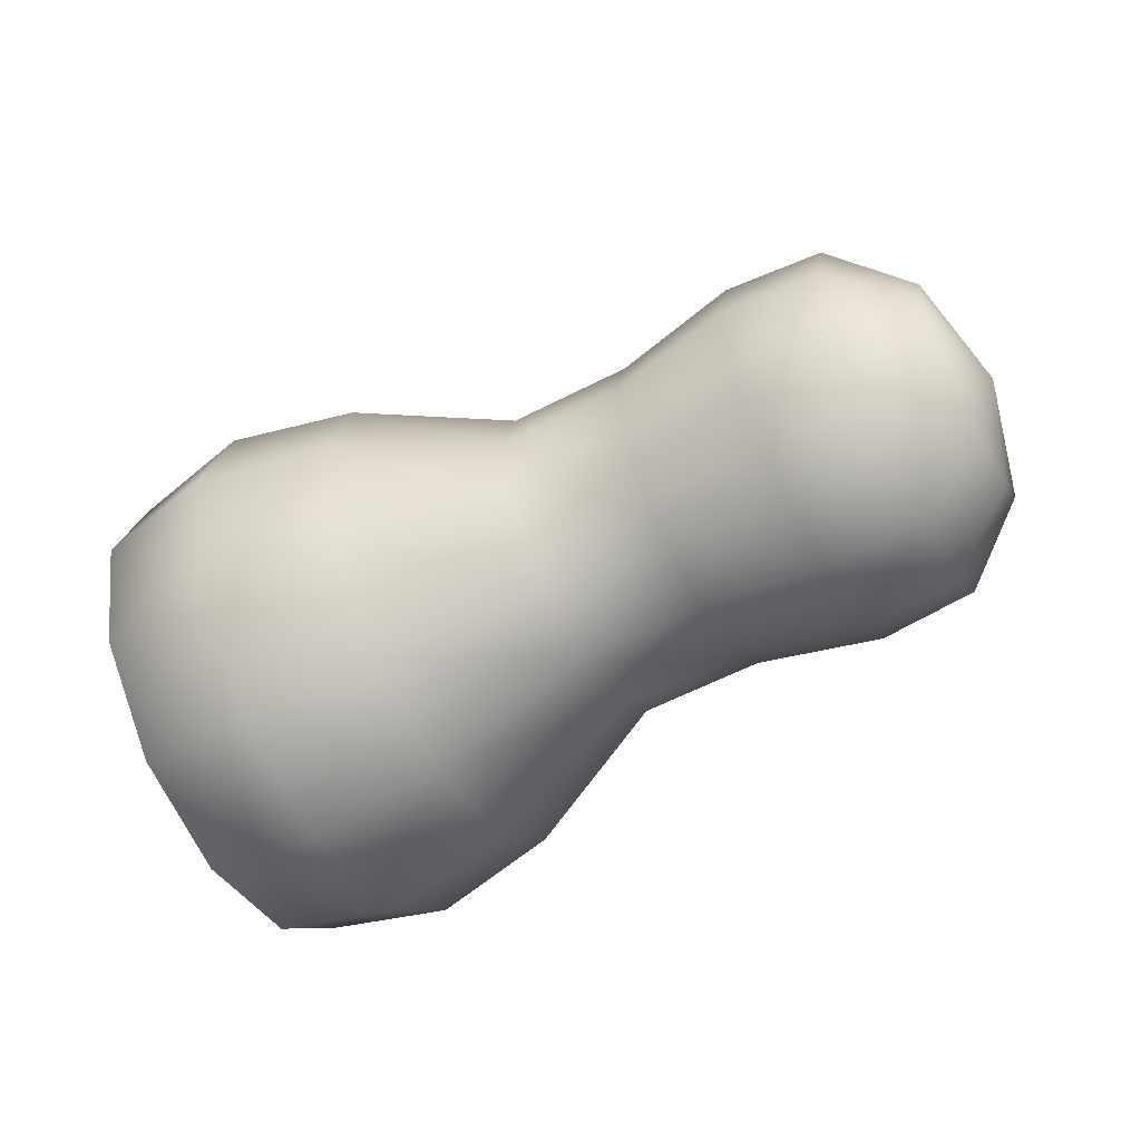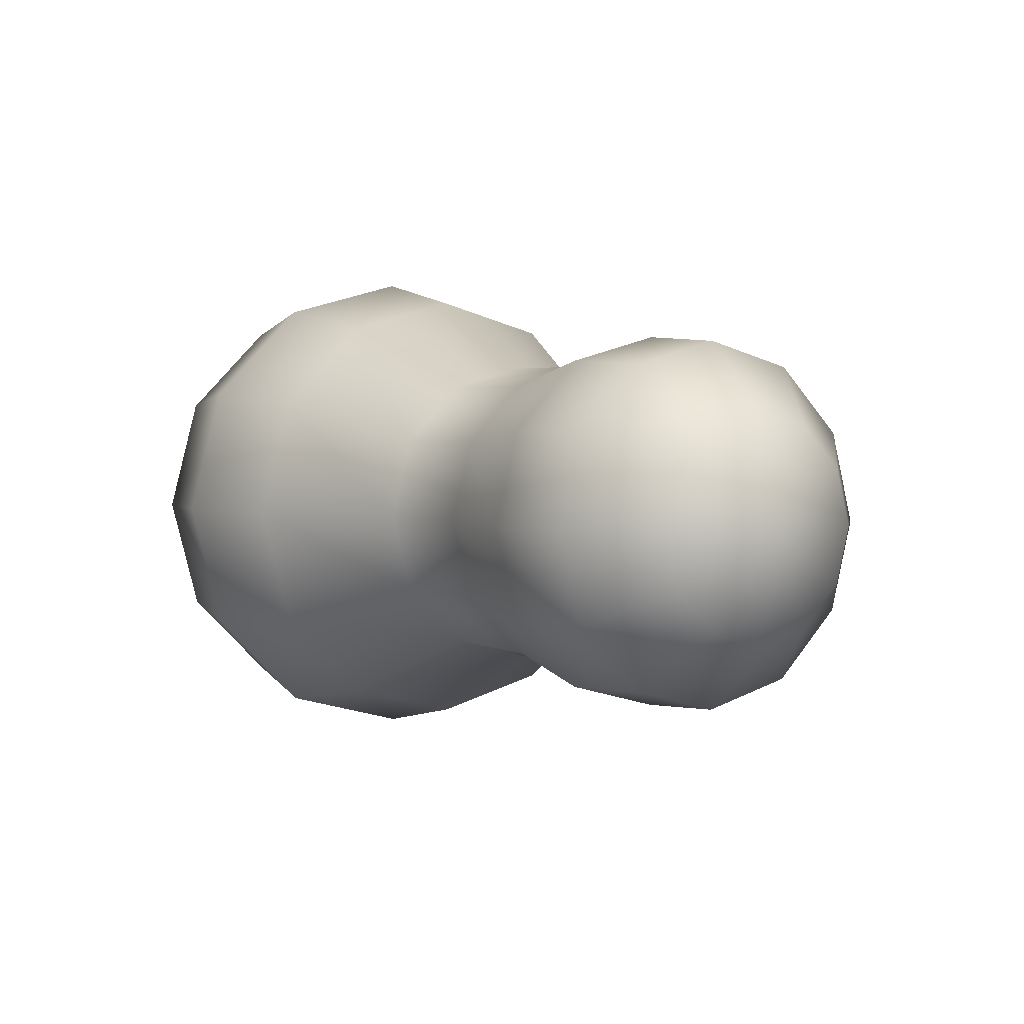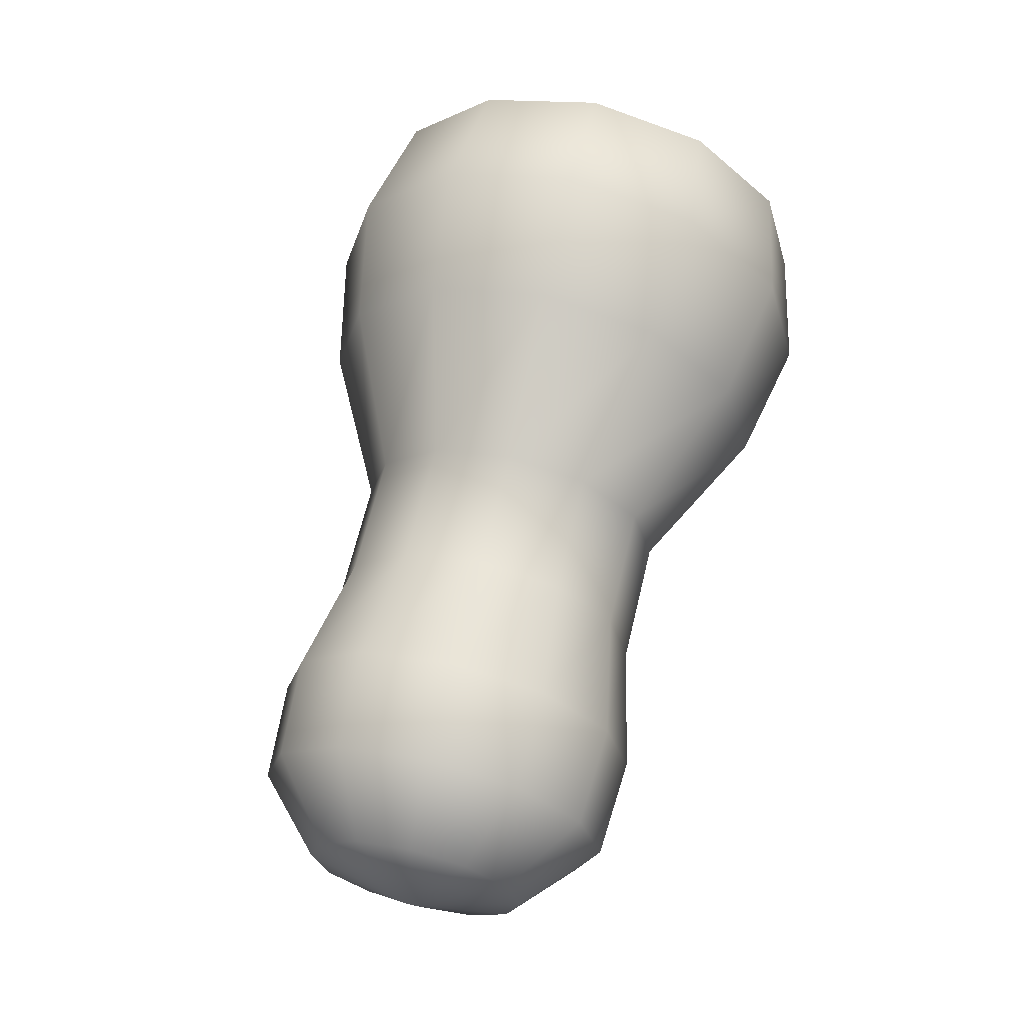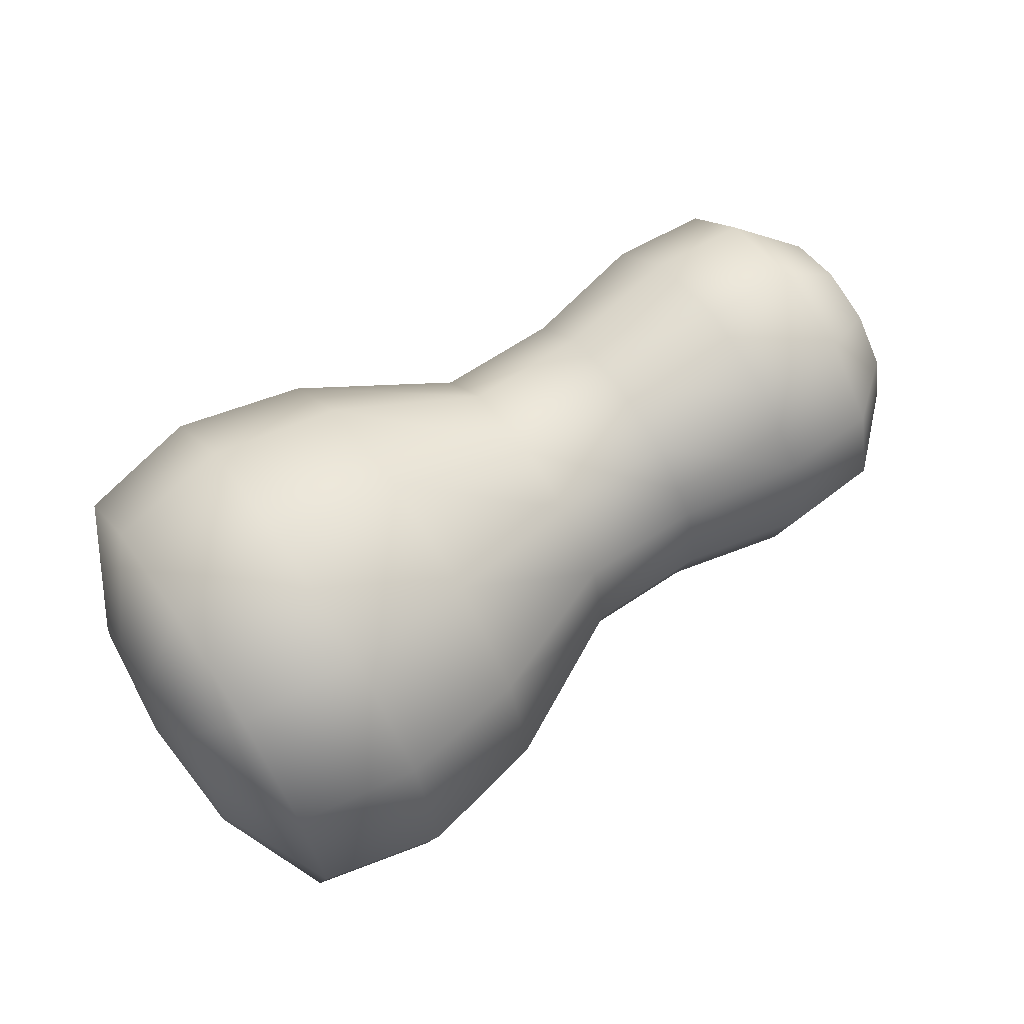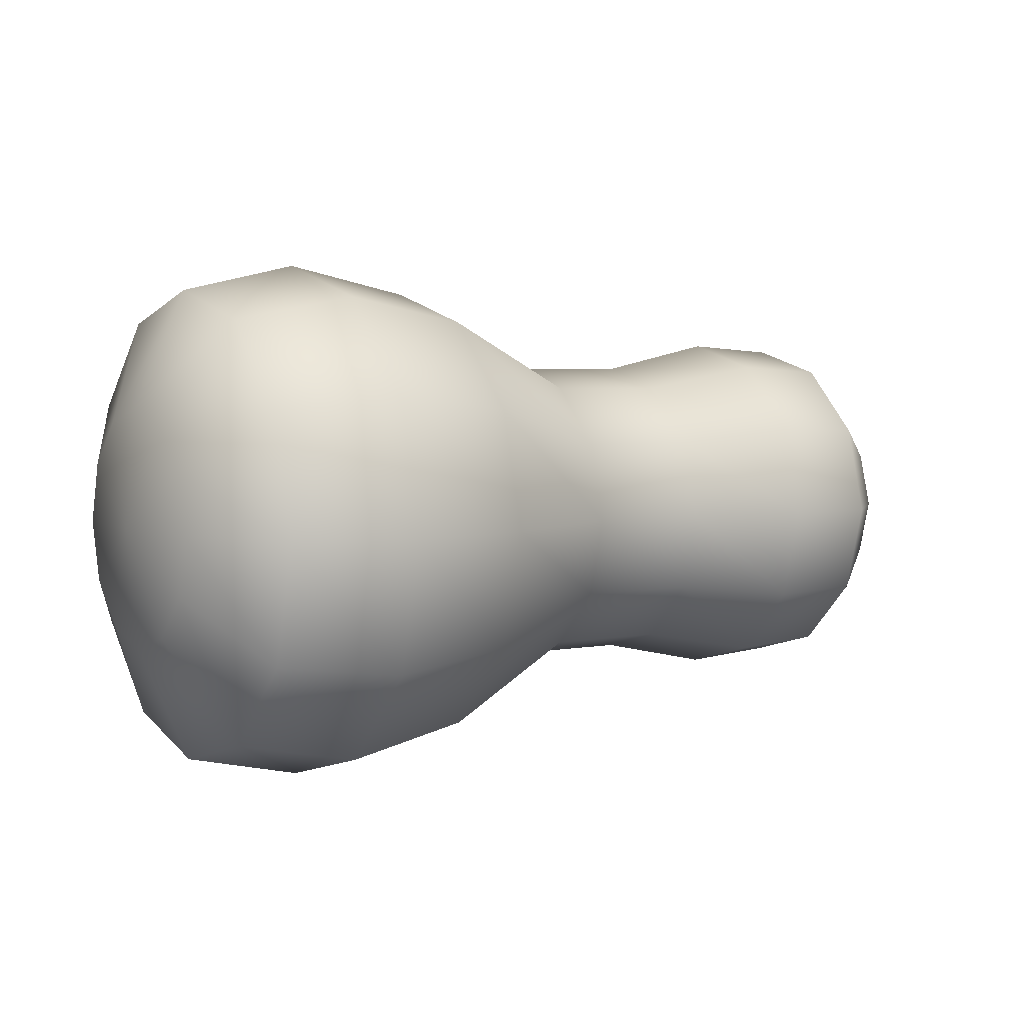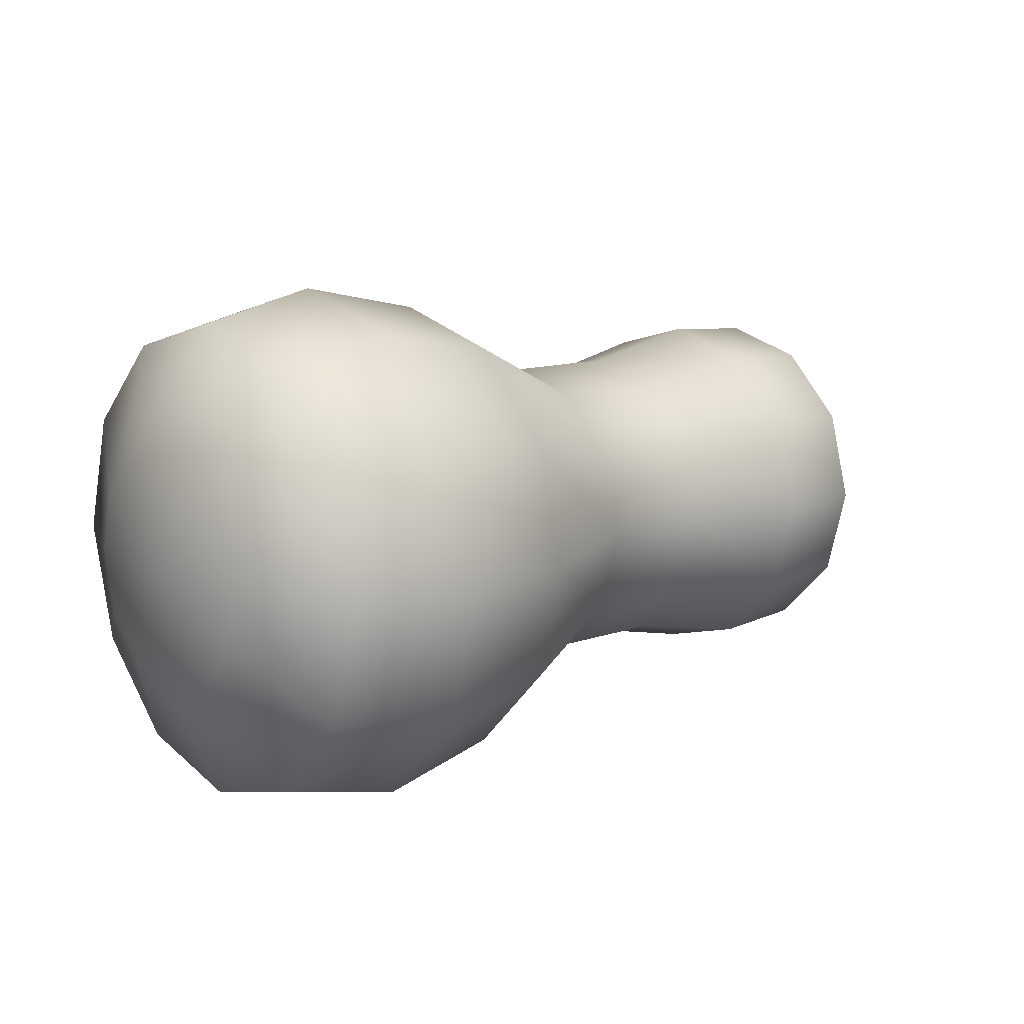
<metadata>
{"format":"obj","ext":"obj","renderer":"f3d","projection":"perspective","resolution":1024,"background":"white","views":[{"elev":-57.1,"azim":28.4,"up":"+Z"},{"elev":2.6,"azim":57.2,"up":"+Y"},{"elev":64.8,"azim":103.4,"up":"+Z"},{"elev":65.3,"azim":-34.0,"up":"+Z"},{"elev":4.0,"azim":-32.5,"up":"+Z"},{"elev":11.6,"azim":-40.6,"up":"+Y"}]}
</metadata>
<code>
g default
v 1.068 0.2081 -0.1192
v 1.068 0.1208 -0.2064
v 1.068 0.001698 -0.2383
v 1.068 -0.1174 -0.2064
v 1.068 -0.2047 -0.1192
v 1.068 -0.2366 -1.5e-05
v 1.068 -0.2047 0.1191
v 1.068 -0.1174 0.2063
v 1.068 0.001696 0.2383
v 1.068 0.1208 0.2063
v 1.068 0.2081 0.1191
v 1.068 0.24 -1.3e-05
v 0.9128 0.3347 -0.1923
v 0.9128 0.1939 -0.333
v 0.9128 0.001698 -0.3845
v 0.9128 -0.1906 -0.333
v 0.9128 -0.3313 -0.1923
v 0.9128 -0.3828 -1.4e-05
v 0.9128 -0.3313 0.1922
v 0.9128 -0.1906 0.333
v 0.9128 0.001696 0.3845
v 0.9128 0.1939 0.333
v 0.9128 0.3347 0.1922
v 0.9128 0.3862 -1.1e-05
v 0.7006 0.3474 -0.1996
v 0.7006 0.2013 -0.3457
v 0.7006 0.001698 -0.3992
v 0.7006 -0.1979 -0.3457
v 0.7006 -0.344 -0.1996
v 0.7006 -0.3975 -1.2e-05
v 0.7006 -0.344 0.1996
v 0.7006 -0.1979 0.3457
v 0.7006 0.001696 0.3992
v 0.7006 0.2013 0.3457
v 0.7006 0.3474 0.1996
v 0.7006 0.4009 -9e-06
v 0.4354 0.298 -0.1711
v 0.4354 0.1728 -0.2963
v 0.4354 0.001698 -0.3422
v 0.4354 -0.1694 -0.2963
v 0.4354 -0.2946 -0.1711
v 0.4354 -0.3405 -1e-05
v 0.4354 -0.2946 0.1711
v 0.4354 -0.1694 0.2963
v 0.4354 0.001696 0.3422
v 0.4354 0.1728 0.2963
v 0.4354 0.298 0.1711
v 0.4354 0.3439 -7e-06
v 0.1702 0.2981 -0.1711
v 0.1702 0.1728 -0.2964
v 0.1702 0.001698 -0.3423
v 0.1702 -0.1694 -0.2964
v 0.1702 -0.2947 -0.1711
v 0.1702 -0.3406 -7e-06
v 0.1702 -0.2947 0.1711
v 0.1702 -0.1694 0.2964
v 0.1702 0.001696 0.3423
v 0.1702 0.1728 0.2964
v 0.1702 0.2981 0.1711
v 0.1702 0.344 -5e-06
v -0.1579 0.4451 -0.256
v -0.1579 0.2577 -0.4434
v -0.1579 0.001699 -0.5119
v -0.1579 -0.2543 -0.4434
v -0.1579 -0.4417 -0.256
v -0.1579 -0.5102 -5e-06
v -0.1579 -0.4417 0.256
v -0.1579 -0.2543 0.4434
v -0.1579 0.001695 0.5119
v -0.1579 0.2577 0.4434
v -0.1579 0.4451 0.256
v -0.1579 0.5136 -2e-06
v -0.4364 0.4961 -0.2854
v -0.4364 0.2871 -0.4944
v -0.4364 0.001699 -0.5709
v -0.4364 -0.2837 -0.4944
v -0.4364 -0.4927 -0.2854
v -0.4364 -0.5692 -3e-06
v -0.4364 -0.4927 0.2854
v -0.4364 -0.2837 0.4944
v -0.4364 0.001695 0.5709
v -0.4364 0.2871 0.4944
v -0.4364 0.4961 0.2854
v -0.4364 0.5726 1e-06
v -0.6955 0.4453 -0.2561
v -0.6955 0.2578 -0.4436
v -0.6955 0.001699 -0.5122
v -0.6955 -0.2544 -0.4436
v -0.6955 -0.4419 -0.2561
v -0.6955 -0.5105 -1e-06
v -0.6955 -0.4419 0.2561
v -0.6955 -0.2544 0.4436
v -0.6955 0.001695 0.5122
v -0.6955 0.2578 0.4436
v -0.6955 0.4453 0.2561
v -0.6955 0.5139 3e-06
v -0.8103 0.2261 -0.1295
v -0.8103 0.1312 -0.2244
v -0.8103 0.001698 -0.2591
v -0.8103 -0.1278 -0.2244
v -0.8103 -0.2227 -0.1295
v -0.8103 -0.2574 1e-06
v -0.8103 -0.2227 0.1295
v -0.8103 -0.1278 0.2244
v -0.8103 0.001696 0.2591
v -0.8103 0.1312 0.2244
v -0.8103 0.2261 0.1295
v -0.8103 0.2608 3e-06
v 1.125 0.001697 -1.4e-05
v -0.8349 0.001697 2e-06
g FoodShortRLowerLeg
f 1 2 14 13
f 2 3 15 14
f 3 4 16 15
f 4 5 17 16
f 5 6 18 17
f 6 7 19 18
f 7 8 20 19
f 8 9 21 20
f 9 10 22 21
f 10 11 23 22
f 11 12 24 23
f 12 1 13 24
f 13 14 26 25
f 14 15 27 26
f 15 16 28 27
f 16 17 29 28
f 17 18 30 29
f 18 19 31 30
f 19 20 32 31
f 20 21 33 32
f 21 22 34 33
f 22 23 35 34
f 23 24 36 35
f 24 13 25 36
f 25 26 38 37
f 26 27 39 38
f 27 28 40 39
f 28 29 41 40
f 29 30 42 41
f 30 31 43 42
f 31 32 44 43
f 32 33 45 44
f 33 34 46 45
f 34 35 47 46
f 35 36 48 47
f 36 25 37 48
f 37 38 50 49
f 38 39 51 50
f 39 40 52 51
f 40 41 53 52
f 41 42 54 53
f 42 43 55 54
f 43 44 56 55
f 44 45 57 56
f 45 46 58 57
f 46 47 59 58
f 47 48 60 59
f 48 37 49 60
f 49 50 62 61
f 50 51 63 62
f 51 52 64 63
f 52 53 65 64
f 53 54 66 65
f 54 55 67 66
f 55 56 68 67
f 56 57 69 68
f 57 58 70 69
f 58 59 71 70
f 59 60 72 71
f 60 49 61 72
f 61 62 74 73
f 62 63 75 74
f 63 64 76 75
f 64 65 77 76
f 65 66 78 77
f 66 67 79 78
f 67 68 80 79
f 68 69 81 80
f 69 70 82 81
f 70 71 83 82
f 71 72 84 83
f 72 61 73 84
f 73 74 86 85
f 74 75 87 86
f 75 76 88 87
f 76 77 89 88
f 77 78 90 89
f 78 79 91 90
f 79 80 92 91
f 80 81 93 92
f 81 82 94 93
f 82 83 95 94
f 83 84 96 95
f 84 73 85 96
f 85 86 98 97
f 86 87 99 98
f 87 88 100 99
f 88 89 101 100
f 89 90 102 101
f 90 91 103 102
f 91 92 104 103
f 92 93 105 104
f 93 94 106 105
f 94 95 107 106
f 95 96 108 107
f 96 85 97 108
f 2 1 109
f 3 2 109
f 4 3 109
f 5 4 109
f 6 5 109
f 7 6 109
f 8 7 109
f 9 8 109
f 10 9 109
f 11 10 109
f 12 11 109
f 1 12 109
f 97 98 110
f 98 99 110
f 99 100 110
f 100 101 110
f 101 102 110
f 102 103 110
f 103 104 110
f 104 105 110
f 105 106 110
f 106 107 110
f 107 108 110
f 108 97 110

</code>
